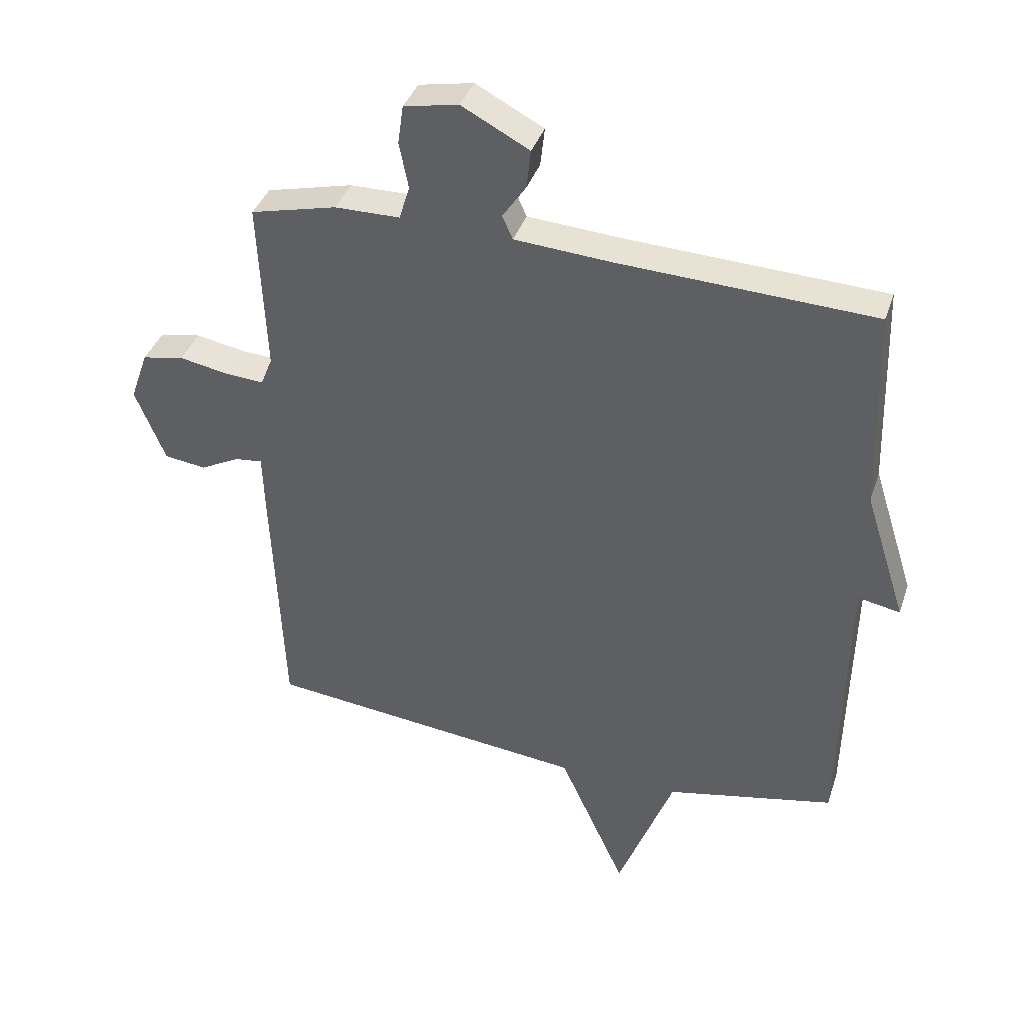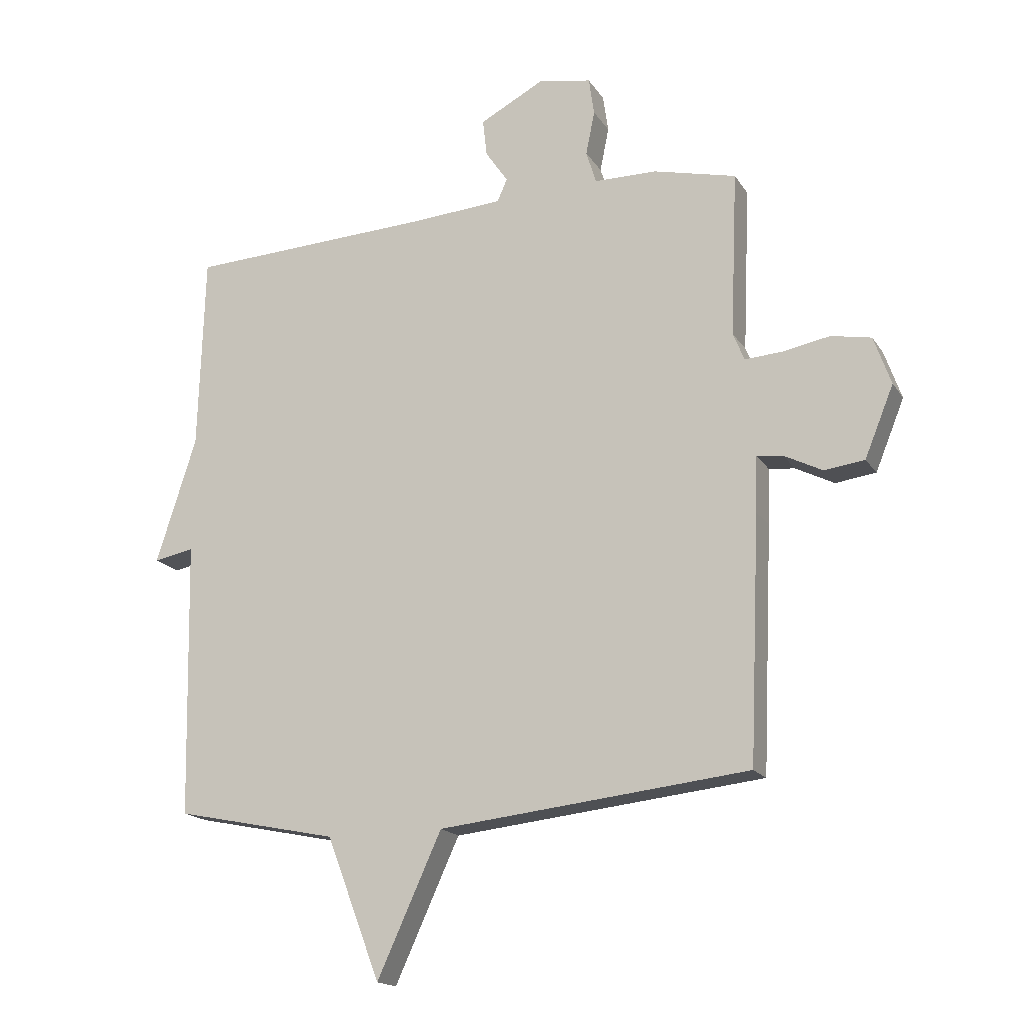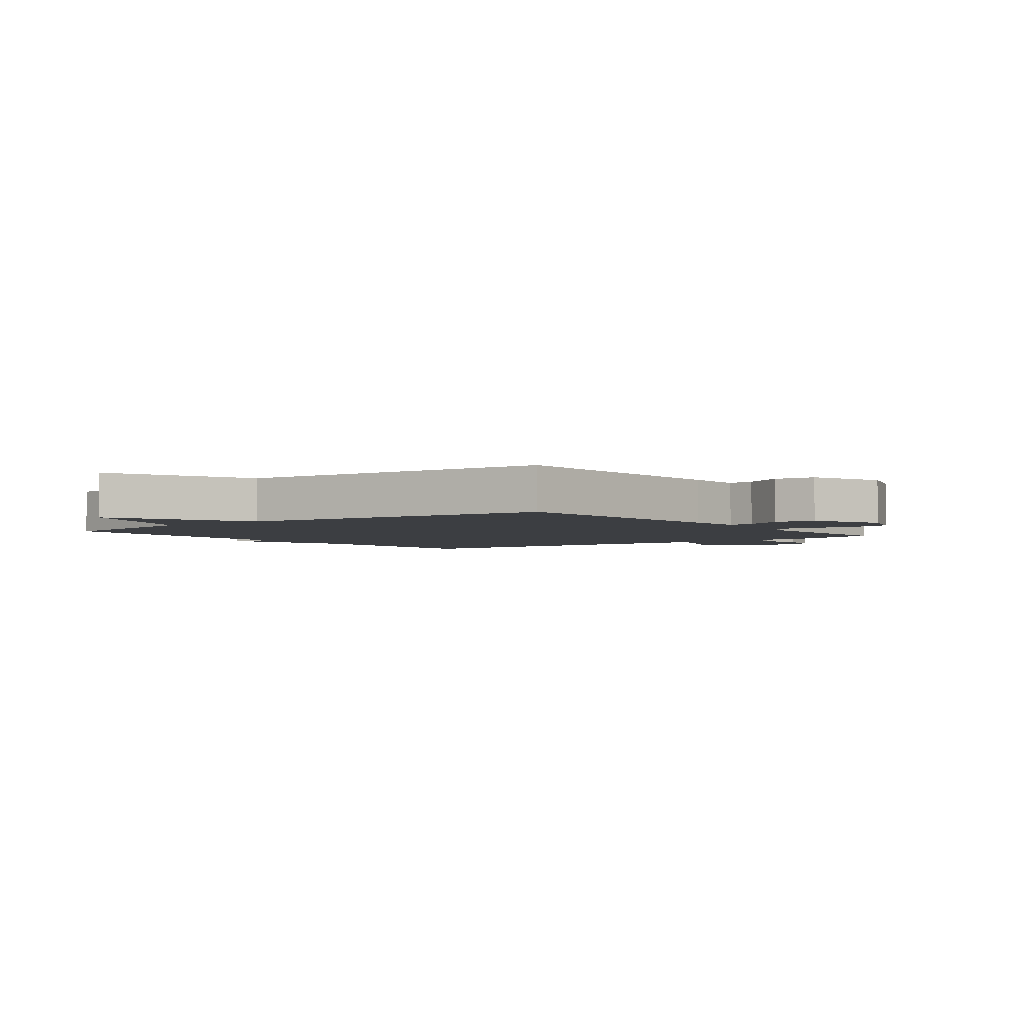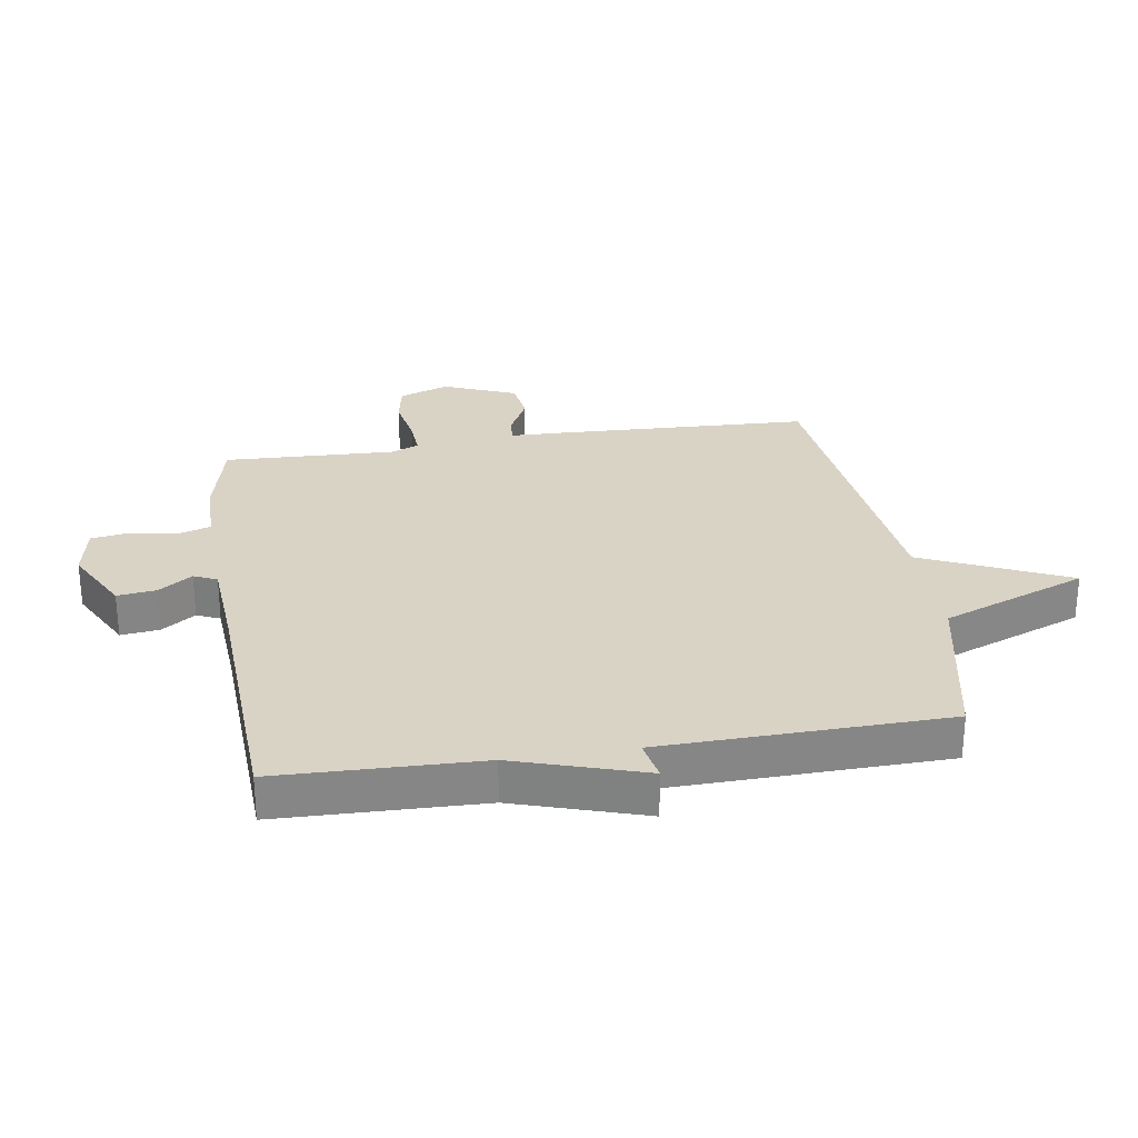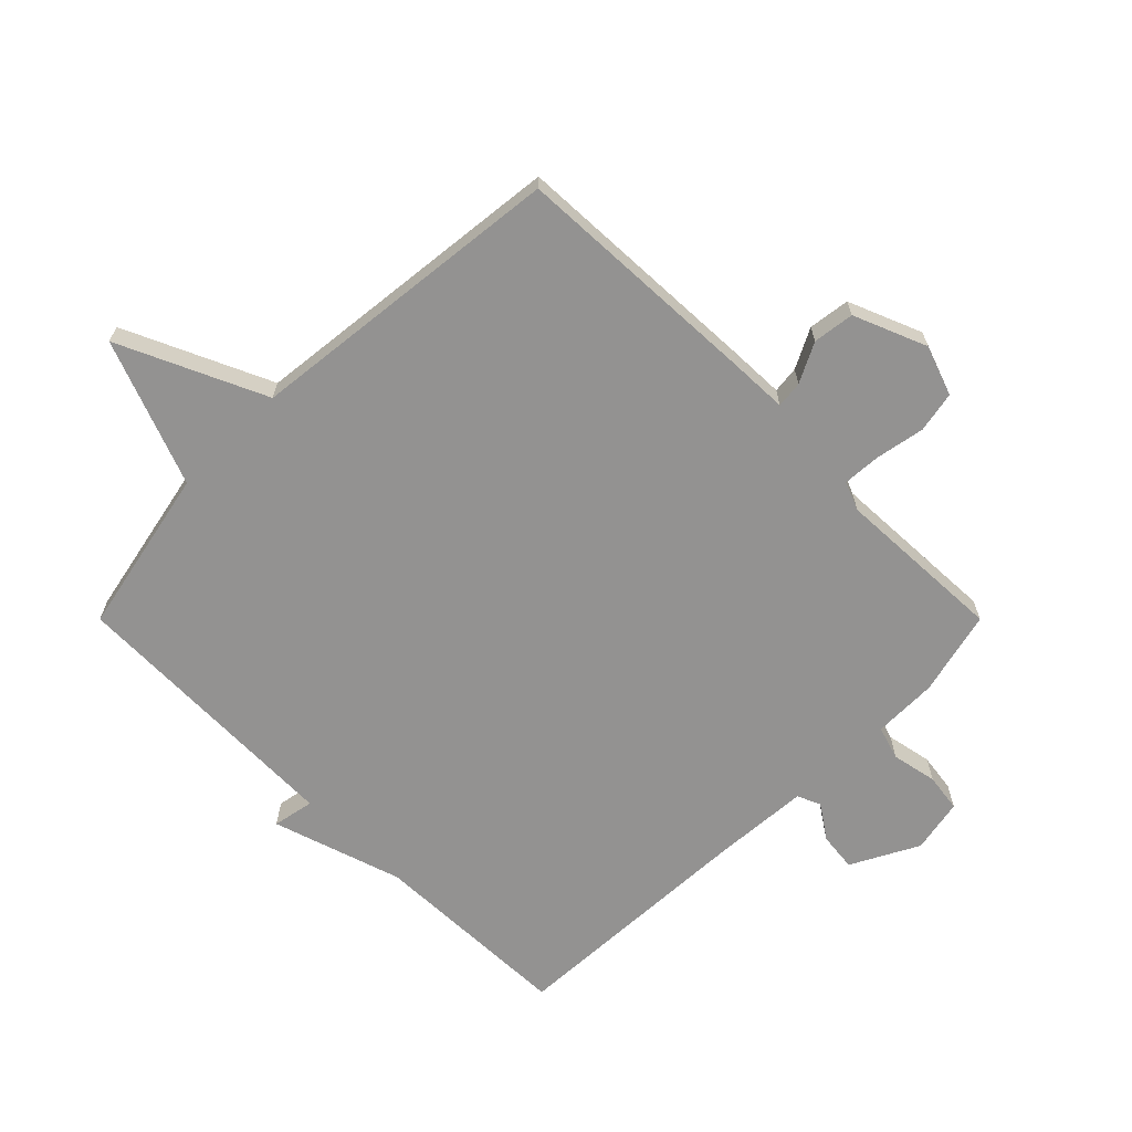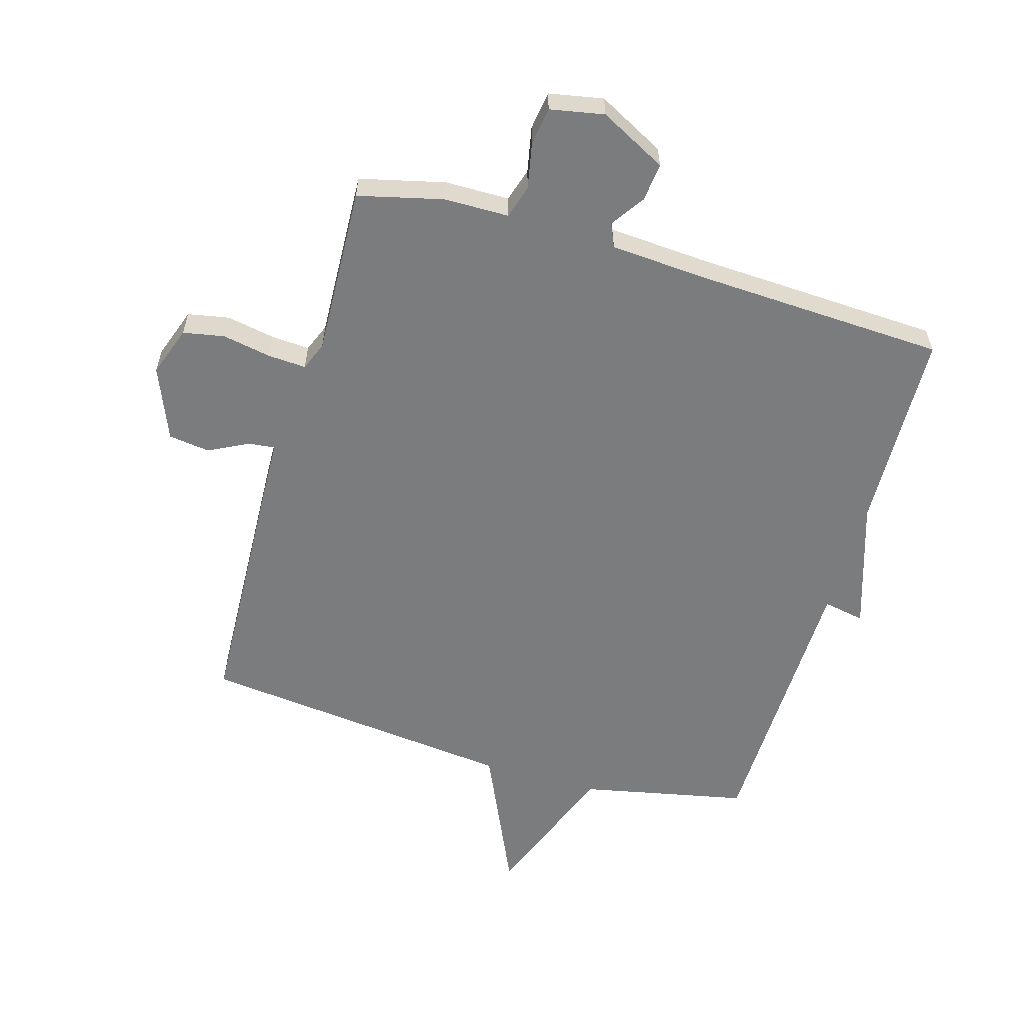
<metadata>
{"format":"obj","ext":"obj","renderer":"f3d","projection":"perspective","resolution":1024,"background":"white","views":[{"elev":38.3,"azim":17.6,"up":"+Z"},{"elev":-17.3,"azim":-157.5,"up":"+Z"},{"elev":-3.2,"azim":-142.2,"up":"+Y"},{"elev":28.3,"azim":81.0,"up":"+Y"},{"elev":-66.5,"azim":-135.0,"up":"+Y"},{"elev":-58.6,"azim":-16.2,"up":"+Y"}]}
</metadata>
<code>
v -0.5 0.07 0.5
v -0.36 0.07 0.534
v -0.254 0.07 0.535
v -0.237 0.07 0.59
v -0.252 0.07 0.665
v -0.243 0.07 0.728
v -0.154 0.07 0.745
v -0.044 0.07 0.687
v -0.051 0.07 0.624
v -0.089 0.07 0.568
v -0.072 0.07 0.53
v 0.086 0.07 0.519
v 0.5 0.07 0.5
v 0.51 0.07 0.167
v 0.578 0.07 -0.046
v 0.51 0.07 -0.033
v 0.5 0.07 -0.5
v 0.225 0.07 -0.557
v 0.134 0.07 -0.796
v 0.025 0.07 -0.557
v -0.5 0.07 -0.5
v -0.518 0.07 -0.088
v -0.521 0.07 0.006
v -0.565 0.07 0.001
v -0.63 0.07 -0.032
v -0.698 0.07 -0.023
v -0.747 0.07 0.097
v -0.718 0.07 0.179
v -0.65 0.07 0.192
v -0.57 0.07 0.177
v -0.507 0.07 0.173
v -0.488 0.07 0.22
v -0.5 0 0.5
v -0.36 0 0.534
v -0.254 0 0.535
v -0.237 0 0.59
v -0.252 0 0.665
v -0.243 0 0.728
v -0.154 0 0.745
v -0.044 0 0.687
v -0.051 0 0.624
v -0.089 0 0.568
v -0.072 0 0.53
v 0.086 0 0.519
v 0.5 0 0.5
v 0.51 0 0.167
v 0.578 0 -0.046
v 0.51 0 -0.033
v 0.5 0 -0.5
v 0.225 0 -0.557
v 0.134 0 -0.796
v 0.025 0 -0.557
v -0.5 0 -0.5
v -0.518 0 -0.088
v -0.521 0 0.006
v -0.565 0 0.001
v -0.63 0 -0.032
v -0.698 0 -0.023
v -0.747 0 0.097
v -0.718 0 0.179
v -0.65 0 0.192
v -0.57 0 0.177
v -0.507 0 0.173
v -0.488 0 0.22
f 28 29 30
f 27 28 30
f 26 27 30
f 25 26 30
f 24 25 30
f 23 24 30 31
f 23 31 32
f 22 23 32
f 21 22 32
f 20 21 32
f 18 19 20
f 1 2 3
f 32 1 3
f 20 32 3
f 18 20 3
f 17 18 3
f 16 17 3
f 12 13 14
f 15 16 3
f 14 15 3
f 12 14 3
f 11 12 3
f 8 9 10
f 7 8 10
f 6 7 10
f 5 6 10
f 4 5 10
f 3 4 10 11
f 62 61 60
f 62 60 59
f 62 59 58
f 62 58 57
f 62 57 56
f 63 62 56 55
f 64 63 55
f 64 55 54
f 64 54 53
f 64 53 52
f 52 51 50
f 35 34 33
f 35 33 64
f 35 64 52
f 35 52 50
f 35 50 49
f 35 49 48
f 46 45 44
f 35 48 47
f 35 47 46
f 35 46 44
f 35 44 43
f 42 41 40
f 42 40 39
f 42 39 38
f 42 38 37
f 42 37 36
f 43 42 36 35
f 1 33 34 2
f 2 34 35 3
f 3 35 36 4
f 4 36 37 5
f 5 37 38 6
f 6 38 39 7
f 7 39 40 8
f 8 40 41 9
f 9 41 42 10
f 10 42 43 11
f 11 43 44 12
f 12 44 45 13
f 13 45 46 14
f 14 46 47 15
f 15 47 48 16
f 16 48 49 17
f 17 49 50 18
f 18 50 51 19
f 19 51 52 20
f 20 52 53 21
f 21 53 54 22
f 22 54 55 23
f 23 55 56 24
f 24 56 57 25
f 25 57 58 26
f 26 58 59 27
f 27 59 60 28
f 28 60 61 29
f 29 61 62 30
f 30 62 63 31
f 31 63 64 32
f 32 64 33 1

</code>
